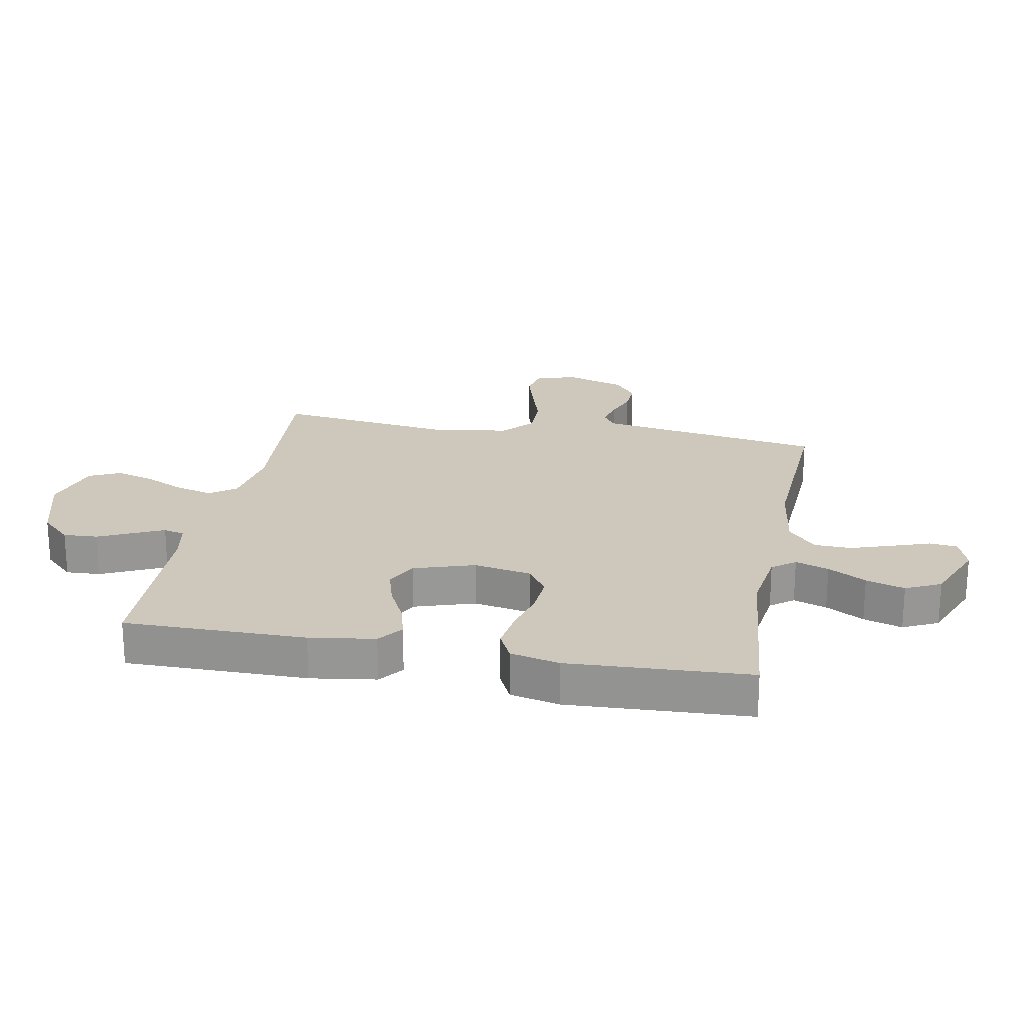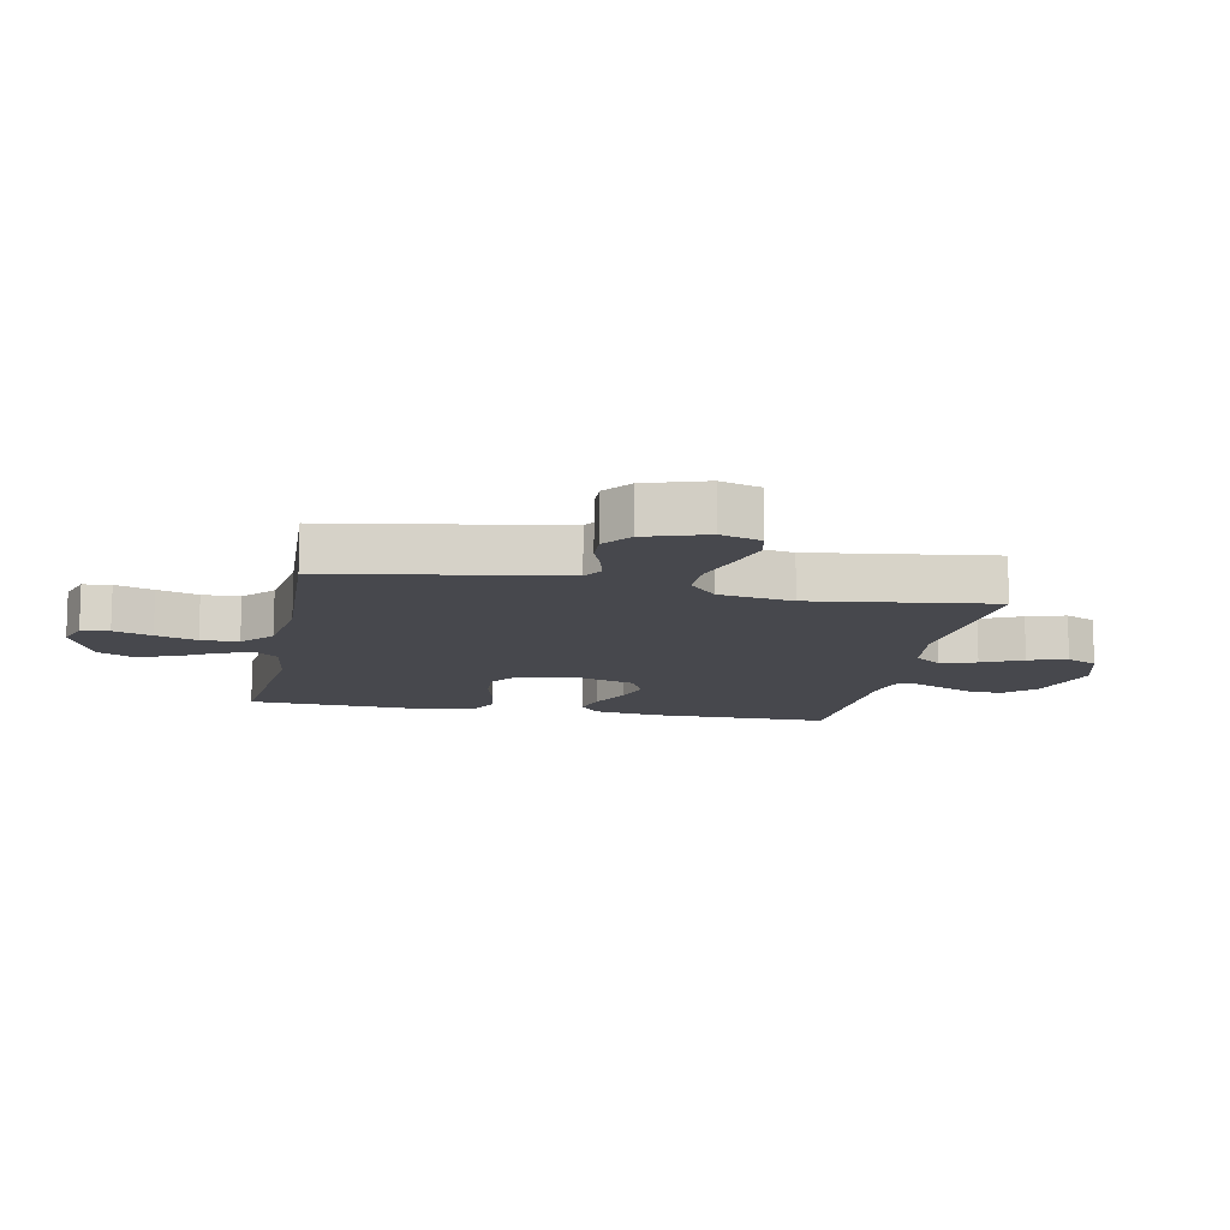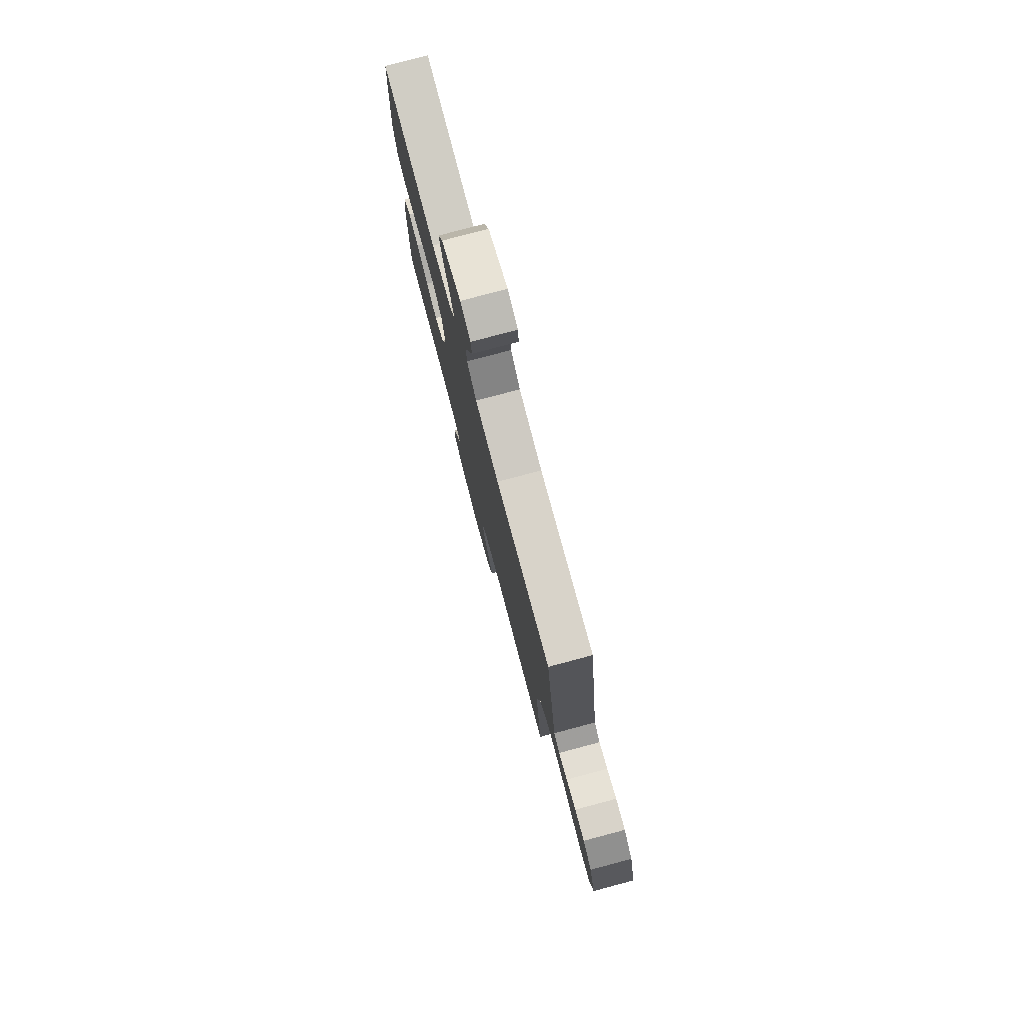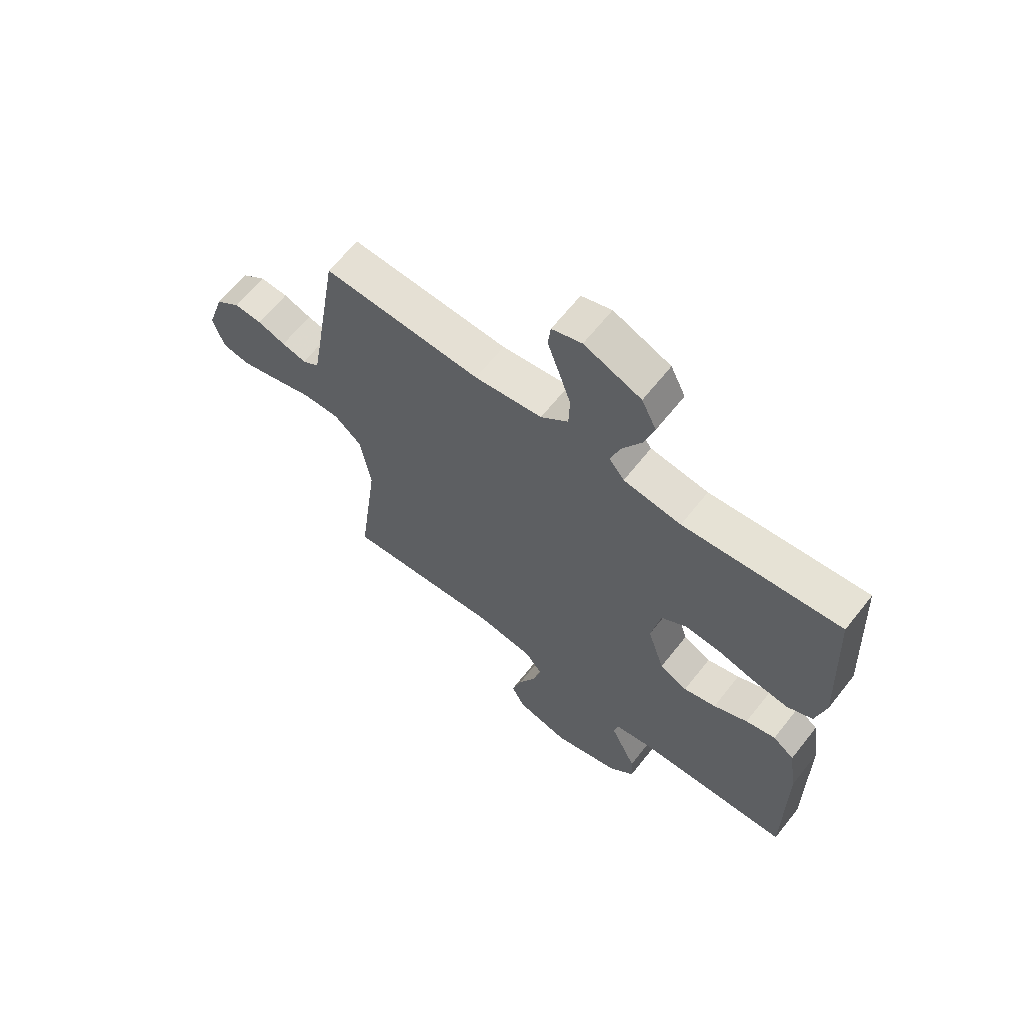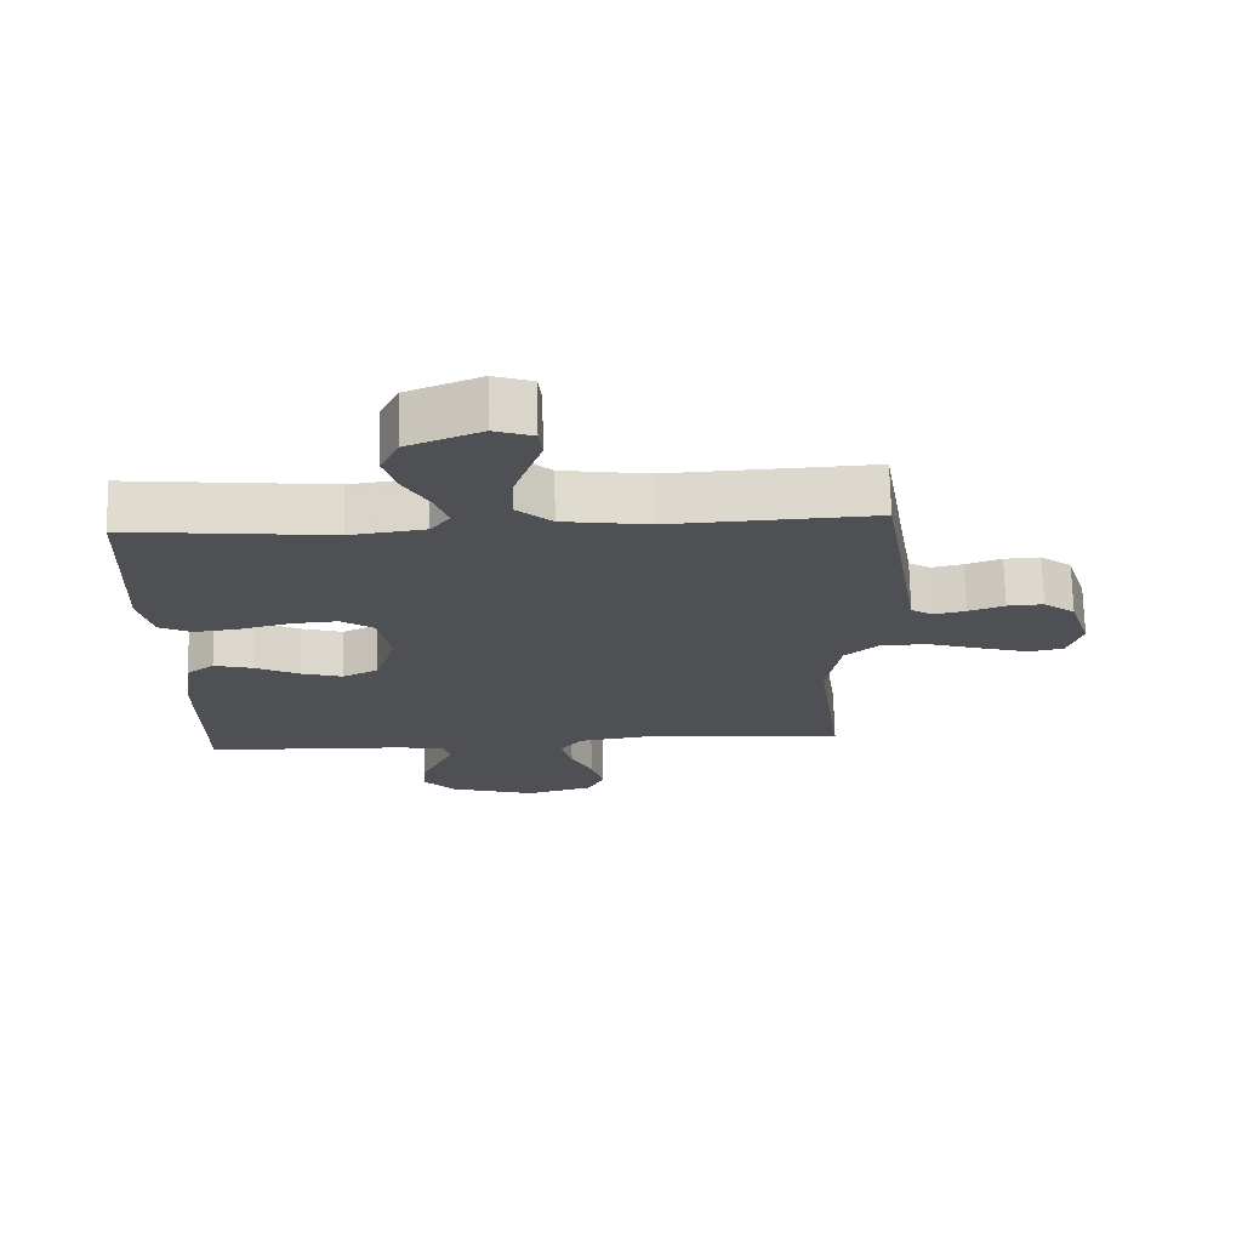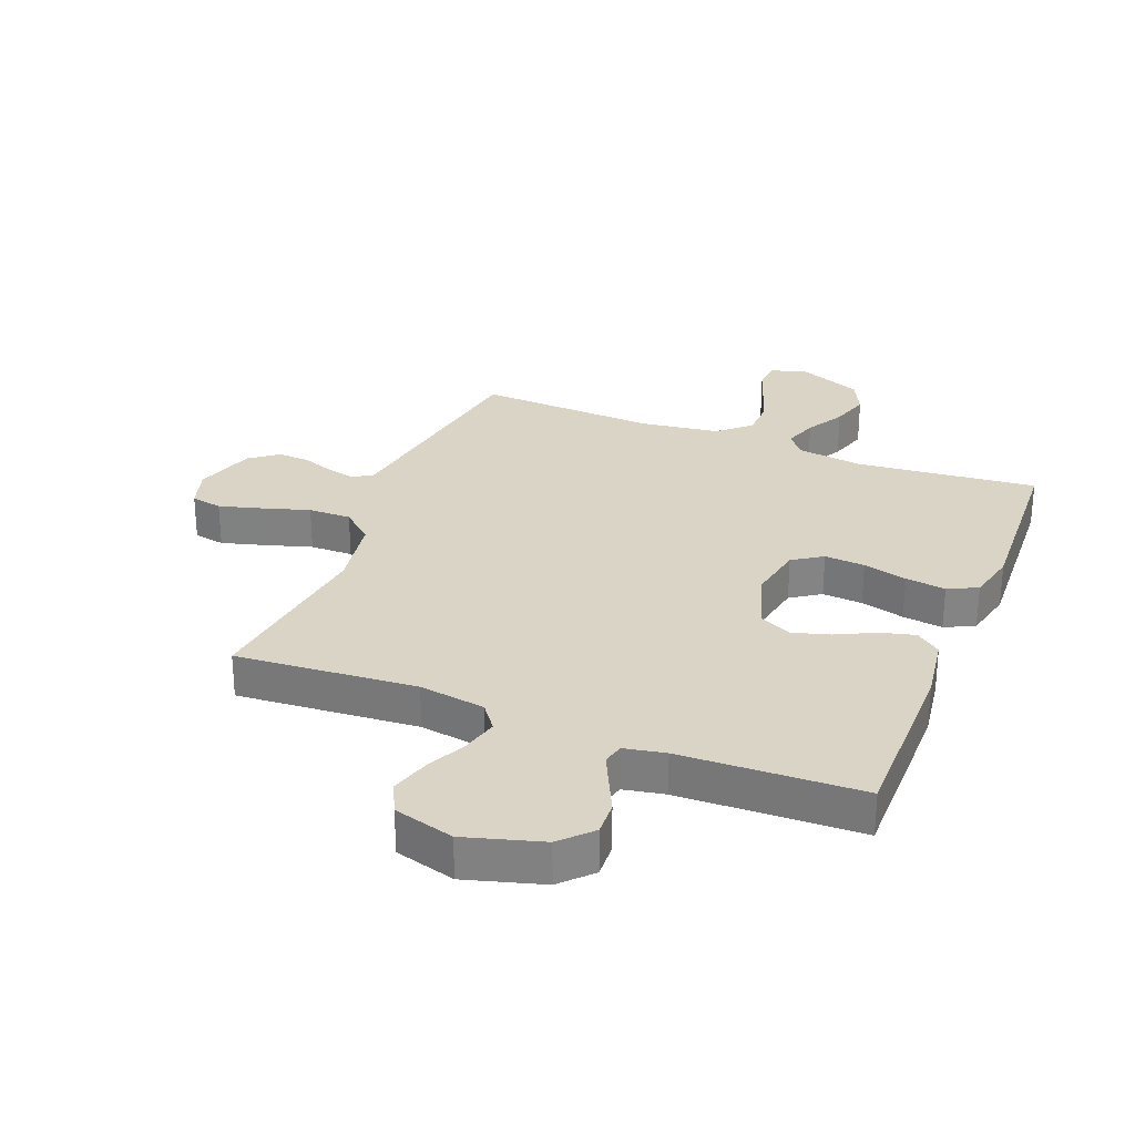
<metadata>
{"format":"obj","ext":"obj","renderer":"f3d","projection":"perspective","resolution":1024,"background":"white","views":[{"elev":22.0,"azim":-79.3,"up":"+Y"},{"elev":-11.9,"azim":78.9,"up":"+Y"},{"elev":78.4,"azim":75.1,"up":"+Z"},{"elev":64.3,"azim":-141.7,"up":"+Z"},{"elev":71.3,"azim":-1.3,"up":"+Z"},{"elev":28.9,"azim":-158.4,"up":"+Y"}]}
</metadata>
<code>
v -0.5 0.07 0.5
v -0.2 0.07 0.47
v -0.09 0.07 0.485
v -0.061 0.07 0.523
v -0.08 0.07 0.578
v -0.116 0.07 0.641
v -0.136 0.07 0.705
v -0.108 0.07 0.763
v 0 0.07 0.807
v 0.057 0.07 0.788
v 0.062 0.07 0.742
v 0.04 0.07 0.679
v 0.017 0.07 0.611
v 0.019 0.07 0.549
v 0.071 0.07 0.503
v 0.2 0.07 0.485
v 0.5 0.07 0.5
v 0.549 0.07 0.2
v 0.562 0.07 0.123
v 0.594 0.07 0.103
v 0.641 0.07 0.114
v 0.694 0.07 0.133
v 0.747 0.07 0.136
v 0.794 0.07 0.1
v 0.826 0.07 0
v 0.805 0.07 -0.067
v 0.753 0.07 -0.077
v 0.682 0.07 -0.057
v 0.604 0.07 -0.033
v 0.533 0.07 -0.032
v 0.481 0.07 -0.078
v 0.461 0.07 -0.2
v 0.5 0.07 -0.5
v 0.2 0.07 -0.477
v 0.09 0.07 -0.494
v 0.058 0.07 -0.537
v 0.074 0.07 -0.598
v 0.106 0.07 -0.665
v 0.125 0.07 -0.729
v 0.1 0.07 -0.78
v 0 0.07 -0.808
v -0.128 0.07 -0.771
v -0.176 0.07 -0.721
v -0.173 0.07 -0.664
v -0.146 0.07 -0.607
v -0.123 0.07 -0.558
v -0.132 0.07 -0.523
v -0.2 0.07 -0.51
v -0.5 0.07 -0.5
v -0.499 0.07 -0.2
v -0.483 0.07 -0.092
v -0.442 0.07 -0.061
v -0.385 0.07 -0.076
v -0.32 0.07 -0.108
v -0.258 0.07 -0.126
v -0.205 0.07 -0.1
v -0.173 0.07 0
v -0.191 0.07 0.095
v -0.24 0.07 0.128
v -0.307 0.07 0.123
v -0.38 0.07 0.104
v -0.447 0.07 0.095
v -0.496 0.07 0.119
v -0.515 0.07 0.2
v -0.5 0 0.5
v -0.2 0 0.47
v -0.09 0 0.485
v -0.061 0 0.523
v -0.08 0 0.578
v -0.116 0 0.641
v -0.136 0 0.705
v -0.108 0 0.763
v 0 0 0.807
v 0.057 0 0.788
v 0.062 0 0.742
v 0.04 0 0.679
v 0.017 0 0.611
v 0.019 0 0.549
v 0.071 0 0.503
v 0.2 0 0.485
v 0.5 0 0.5
v 0.549 0 0.2
v 0.562 0 0.123
v 0.594 0 0.103
v 0.641 0 0.114
v 0.694 0 0.133
v 0.747 0 0.136
v 0.794 0 0.1
v 0.826 0 0
v 0.805 0 -0.067
v 0.753 0 -0.077
v 0.682 0 -0.057
v 0.604 0 -0.033
v 0.533 0 -0.032
v 0.481 0 -0.078
v 0.461 0 -0.2
v 0.5 0 -0.5
v 0.2 0 -0.477
v 0.09 0 -0.494
v 0.058 0 -0.537
v 0.074 0 -0.598
v 0.106 0 -0.665
v 0.125 0 -0.729
v 0.1 0 -0.78
v 0 0 -0.808
v -0.128 0 -0.771
v -0.176 0 -0.721
v -0.173 0 -0.664
v -0.146 0 -0.607
v -0.123 0 -0.558
v -0.132 0 -0.523
v -0.2 0 -0.51
v -0.5 0 -0.5
v -0.499 0 -0.2
v -0.483 0 -0.092
v -0.442 0 -0.061
v -0.385 0 -0.076
v -0.32 0 -0.108
v -0.258 0 -0.126
v -0.205 0 -0.1
v -0.173 0 0
v -0.191 0 0.095
v -0.24 0 0.128
v -0.307 0 0.123
v -0.38 0 0.104
v -0.447 0 0.095
v -0.496 0 0.119
v -0.515 0 0.2
f 64 1 2
f 63 64 2
f 62 63 2
f 61 62 2
f 60 61 2
f 59 60 2 3
f 58 59 3 4
f 57 58 4
f 52 53 54
f 51 52 54
f 50 51 54
f 49 50 54
f 48 49 54
f 47 48 54 55
f 43 44 45
f 42 43 45
f 41 42 45
f 40 41 45
f 39 40 45
f 38 39 45
f 37 38 45
f 36 37 45 46
f 35 36 46 47
f 32 33 34
f 47 55 56
f 35 47 56
f 34 35 56
f 32 34 56
f 31 32 56
f 27 28 29
f 26 27 29
f 25 26 29
f 24 25 29
f 23 24 29
f 22 23 29
f 21 22 29
f 20 21 29 30
f 16 17 18
f 15 16 18 19
f 10 11 12
f 9 10 12
f 8 9 12
f 7 8 12
f 6 7 12
f 5 6 12
f 4 5 12 13
f 57 4 13 14
f 31 56 57
f 30 31 57
f 20 30 57
f 19 20 57
f 15 19 57
f 14 15 57
f 66 65 128
f 66 128 127
f 66 127 126
f 66 126 125
f 66 125 124
f 67 66 124 123
f 68 67 123 122
f 68 122 121
f 118 117 116
f 118 116 115
f 118 115 114
f 118 114 113
f 118 113 112
f 119 118 112 111
f 109 108 107
f 109 107 106
f 109 106 105
f 109 105 104
f 109 104 103
f 109 103 102
f 109 102 101
f 110 109 101 100
f 111 110 100 99
f 98 97 96
f 120 119 111
f 120 111 99
f 120 99 98
f 120 98 96
f 120 96 95
f 93 92 91
f 93 91 90
f 93 90 89
f 93 89 88
f 93 88 87
f 93 87 86
f 93 86 85
f 94 93 85 84
f 82 81 80
f 83 82 80 79
f 76 75 74
f 76 74 73
f 76 73 72
f 76 72 71
f 76 71 70
f 76 70 69
f 77 76 69 68
f 78 77 68 121
f 121 120 95
f 121 95 94
f 121 94 84
f 121 84 83
f 121 83 79
f 121 79 78
f 1 65 66 2
f 2 66 67 3
f 3 67 68 4
f 4 68 69 5
f 5 69 70 6
f 6 70 71 7
f 7 71 72 8
f 8 72 73 9
f 9 73 74 10
f 10 74 75 11
f 11 75 76 12
f 12 76 77 13
f 13 77 78 14
f 14 78 79 15
f 15 79 80 16
f 16 80 81 17
f 17 81 82 18
f 18 82 83 19
f 19 83 84 20
f 20 84 85 21
f 21 85 86 22
f 22 86 87 23
f 23 87 88 24
f 24 88 89 25
f 25 89 90 26
f 26 90 91 27
f 27 91 92 28
f 28 92 93 29
f 29 93 94 30
f 30 94 95 31
f 31 95 96 32
f 32 96 97 33
f 33 97 98 34
f 34 98 99 35
f 35 99 100 36
f 36 100 101 37
f 37 101 102 38
f 38 102 103 39
f 39 103 104 40
f 40 104 105 41
f 41 105 106 42
f 42 106 107 43
f 43 107 108 44
f 44 108 109 45
f 45 109 110 46
f 46 110 111 47
f 47 111 112 48
f 48 112 113 49
f 49 113 114 50
f 50 114 115 51
f 51 115 116 52
f 52 116 117 53
f 53 117 118 54
f 54 118 119 55
f 55 119 120 56
f 56 120 121 57
f 57 121 122 58
f 58 122 123 59
f 59 123 124 60
f 60 124 125 61
f 61 125 126 62
f 62 126 127 63
f 63 127 128 64
f 64 128 65 1

</code>
